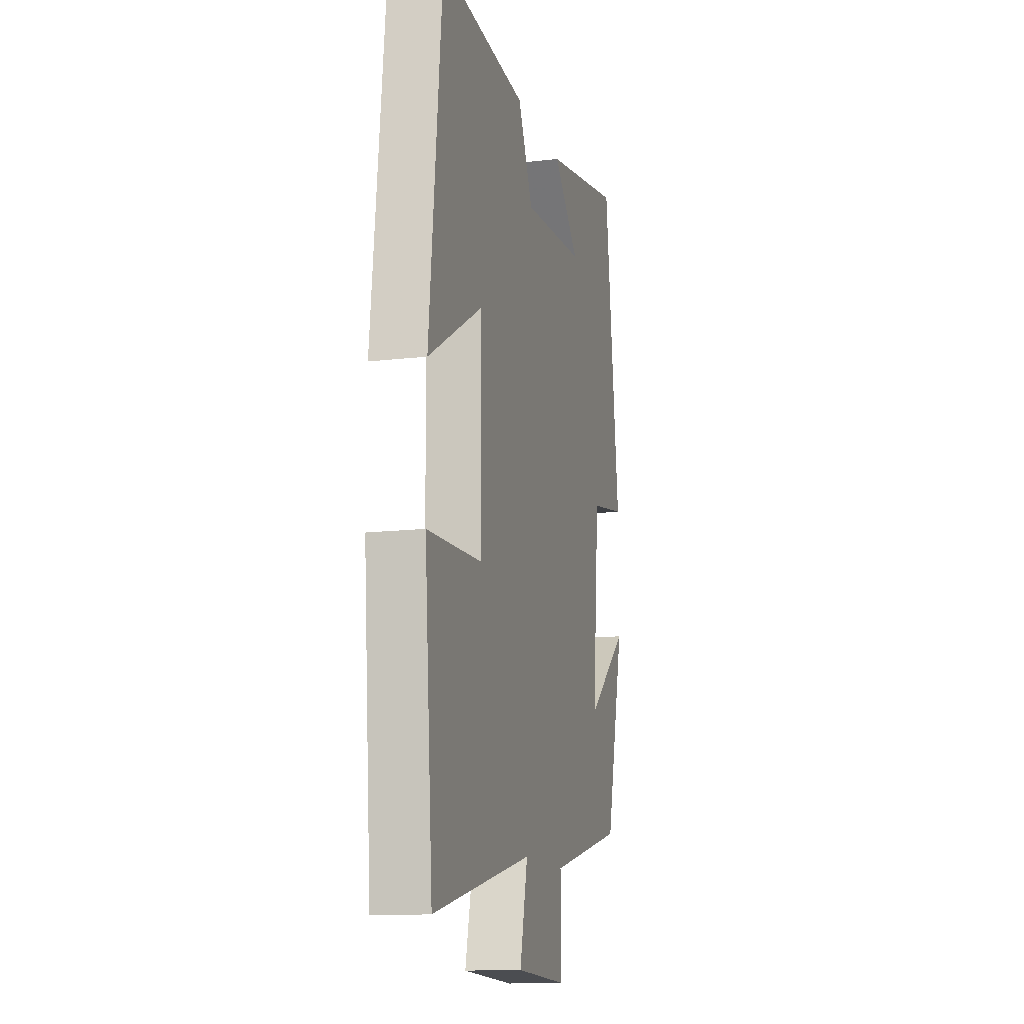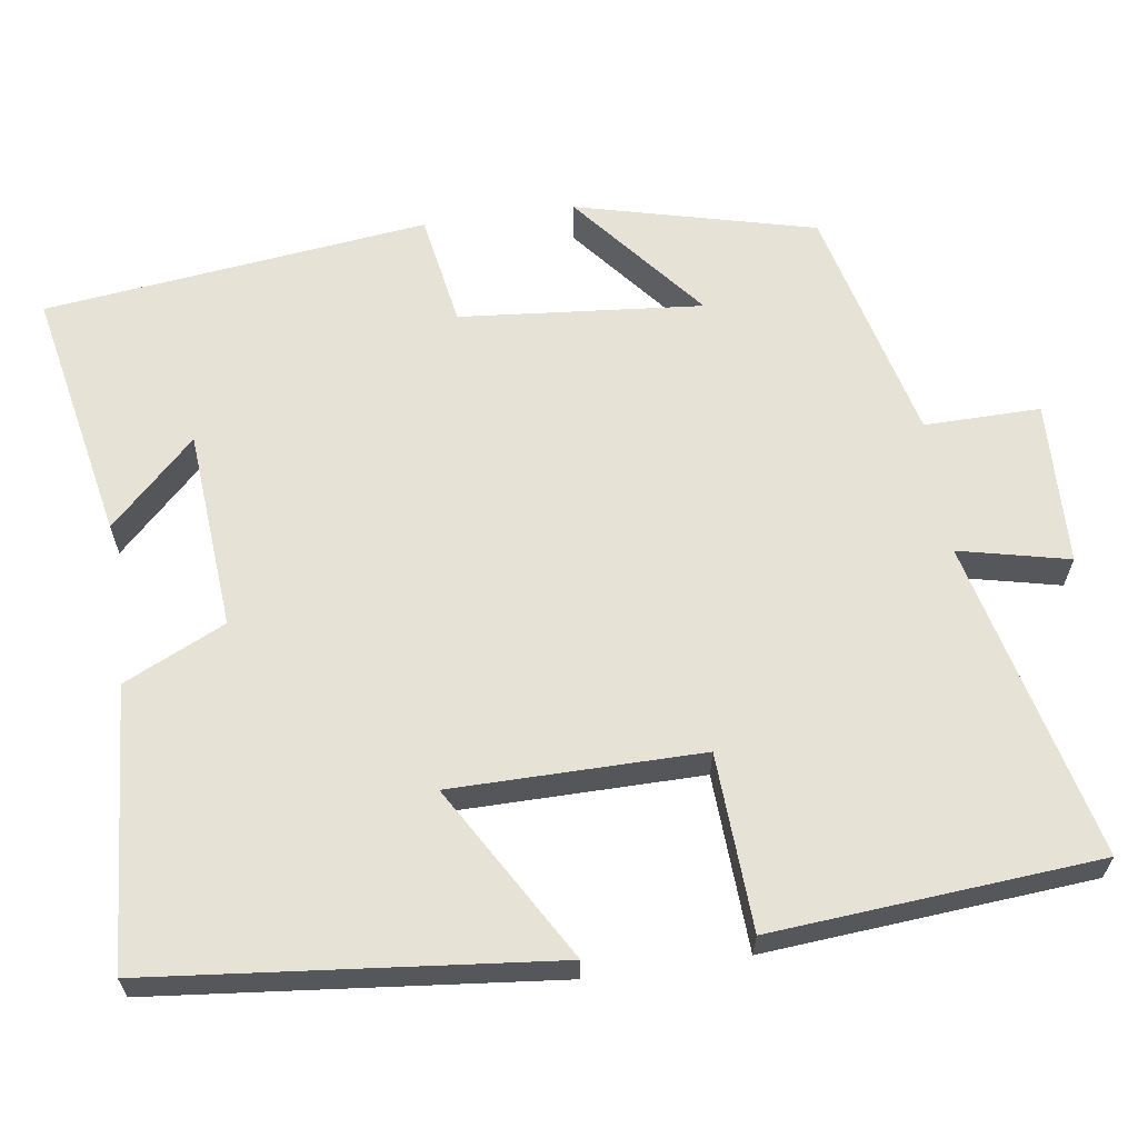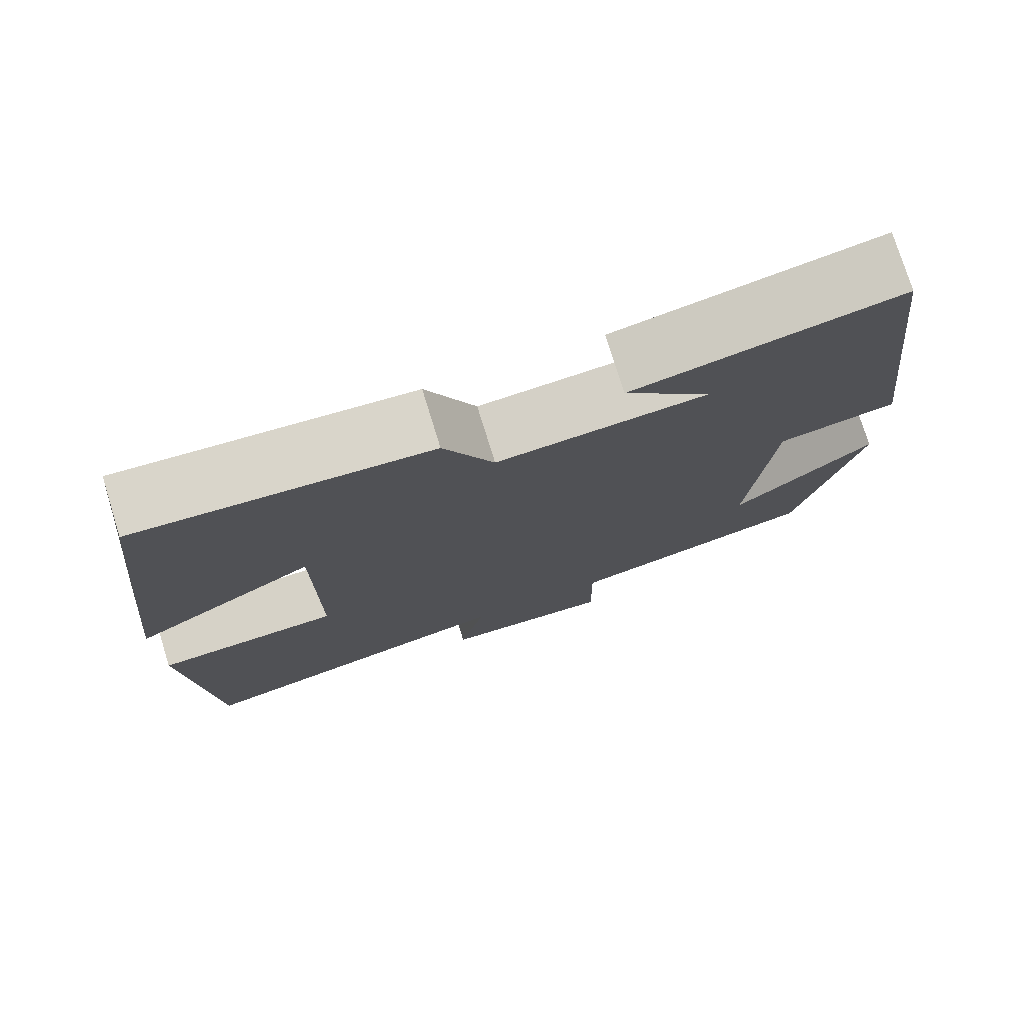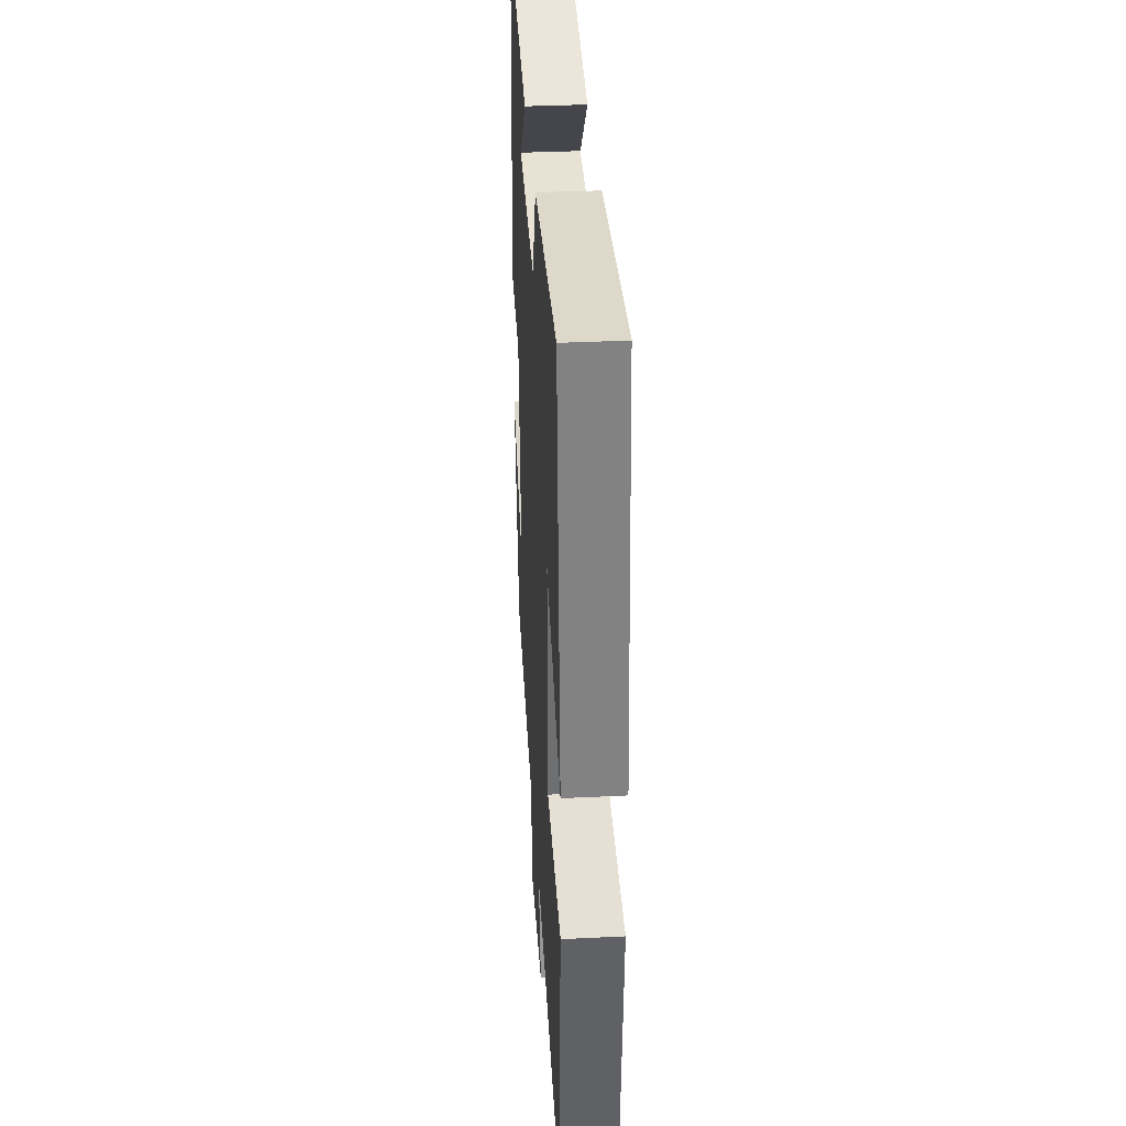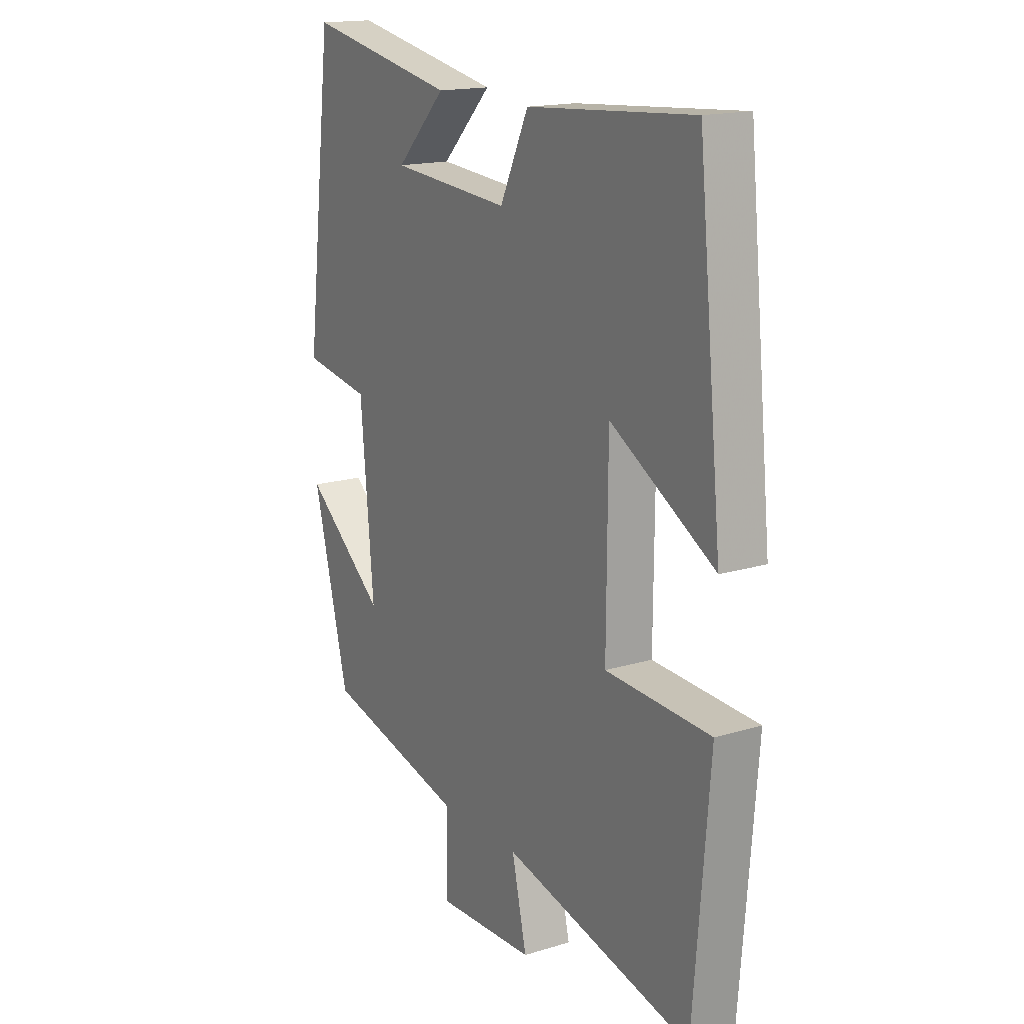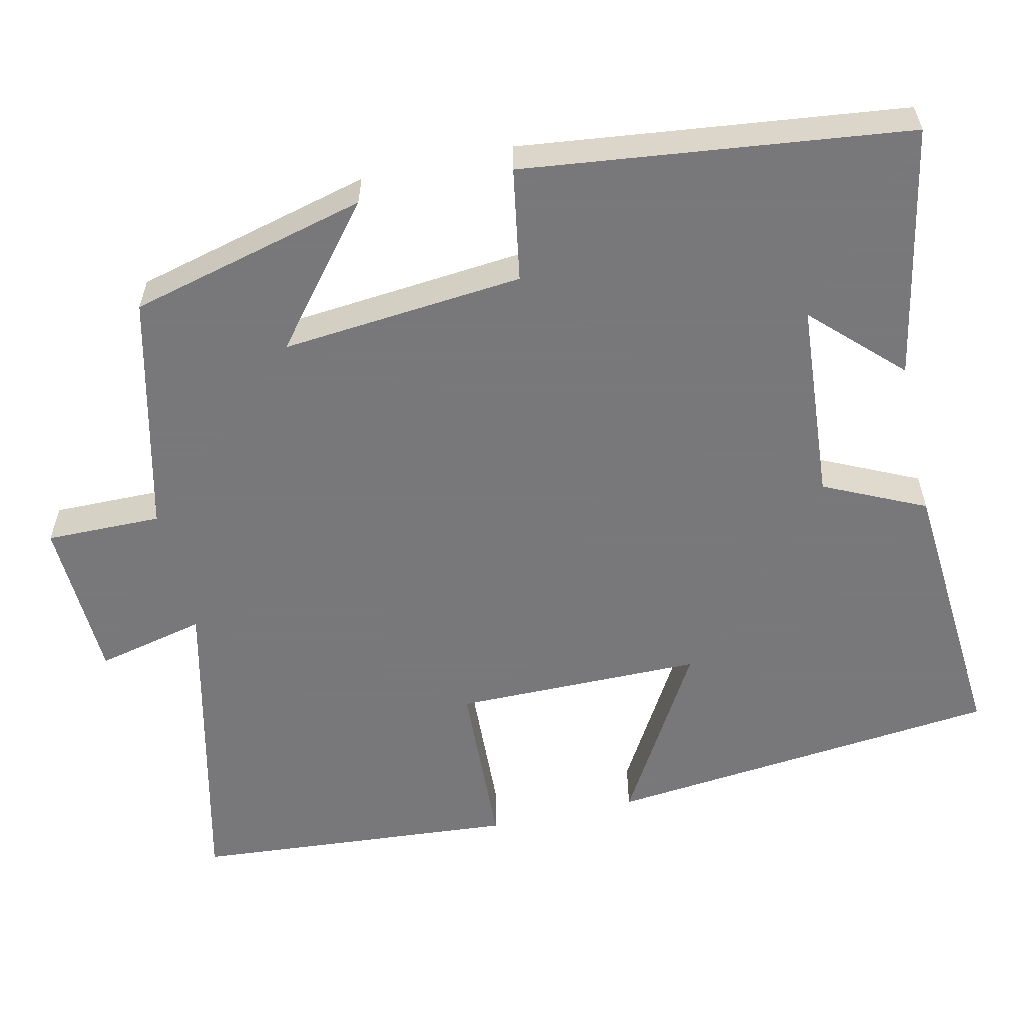
<metadata>
{"format":"obj","ext":"obj","renderer":"f3d","projection":"perspective","resolution":1024,"background":"white","views":[{"elev":-13.7,"azim":104.9,"up":"+Z"},{"elev":63.1,"azim":81.8,"up":"+Y"},{"elev":76.3,"azim":162.8,"up":"+Z"},{"elev":35.3,"azim":86.3,"up":"+Z"},{"elev":16.6,"azim":58.3,"up":"+Z"},{"elev":-57.6,"azim":-77.1,"up":"+Y"}]}
</metadata>
<code>
v 0.448 0.07 0.526
v 0.5 0.07 0.017
v 0.277 0.07 0.148
v 0.275 0.07 -0.17
v 0.5 0.07 -0.181
v 0.466 0.07 -0.597
v 0.059 0.07 -0.5
v 0.091 0.07 -0.64
v -0.119 0.07 -0.648
v -0.117 0.07 -0.5
v -0.423 0.07 -0.425
v -0.5 0.07 -0.12
v -0.327 0.07 -0.261
v -0.355 0.07 0.049
v -0.5 0.07 0.074
v -0.441 0.07 0.564
v -0.118 0.07 0.5
v -0.225 0.07 0.391
v 0.031 0.07 0.371
v 0.092 0.07 0.5
v 0.448 0 0.526
v 0.5 0 0.017
v 0.277 0 0.148
v 0.275 0 -0.17
v 0.5 0 -0.181
v 0.466 0 -0.597
v 0.059 0 -0.5
v 0.091 0 -0.64
v -0.119 0 -0.648
v -0.117 0 -0.5
v -0.423 0 -0.425
v -0.5 0 -0.12
v -0.327 0 -0.261
v -0.355 0 0.049
v -0.5 0 0.074
v -0.441 0 0.564
v -0.118 0 0.5
v -0.225 0 0.391
v 0.031 0 0.371
v 0.092 0 0.5
f 19 20 1 2
f 16 17 18
f 14 15 16 18
f 13 14 18 19
f 10 11 12 13
f 10 13 19
f 7 8 9 10
f 7 10 19
f 4 5 6 7
f 3 4 7 19
f 2 3 19
f 22 21 40 39
f 38 37 36
f 38 36 35 34
f 39 38 34 33
f 33 32 31 30
f 39 33 30
f 30 29 28 27
f 39 30 27
f 27 26 25 24
f 39 27 24 23
f 39 23 22
f 1 21 22 2
f 2 22 23 3
f 3 23 24 4
f 4 24 25 5
f 5 25 26 6
f 6 26 27 7
f 7 27 28 8
f 8 28 29 9
f 9 29 30 10
f 10 30 31 11
f 11 31 32 12
f 12 32 33 13
f 13 33 34 14
f 14 34 35 15
f 15 35 36 16
f 16 36 37 17
f 17 37 38 18
f 18 38 39 19
f 19 39 40 20
f 20 40 21 1

</code>
